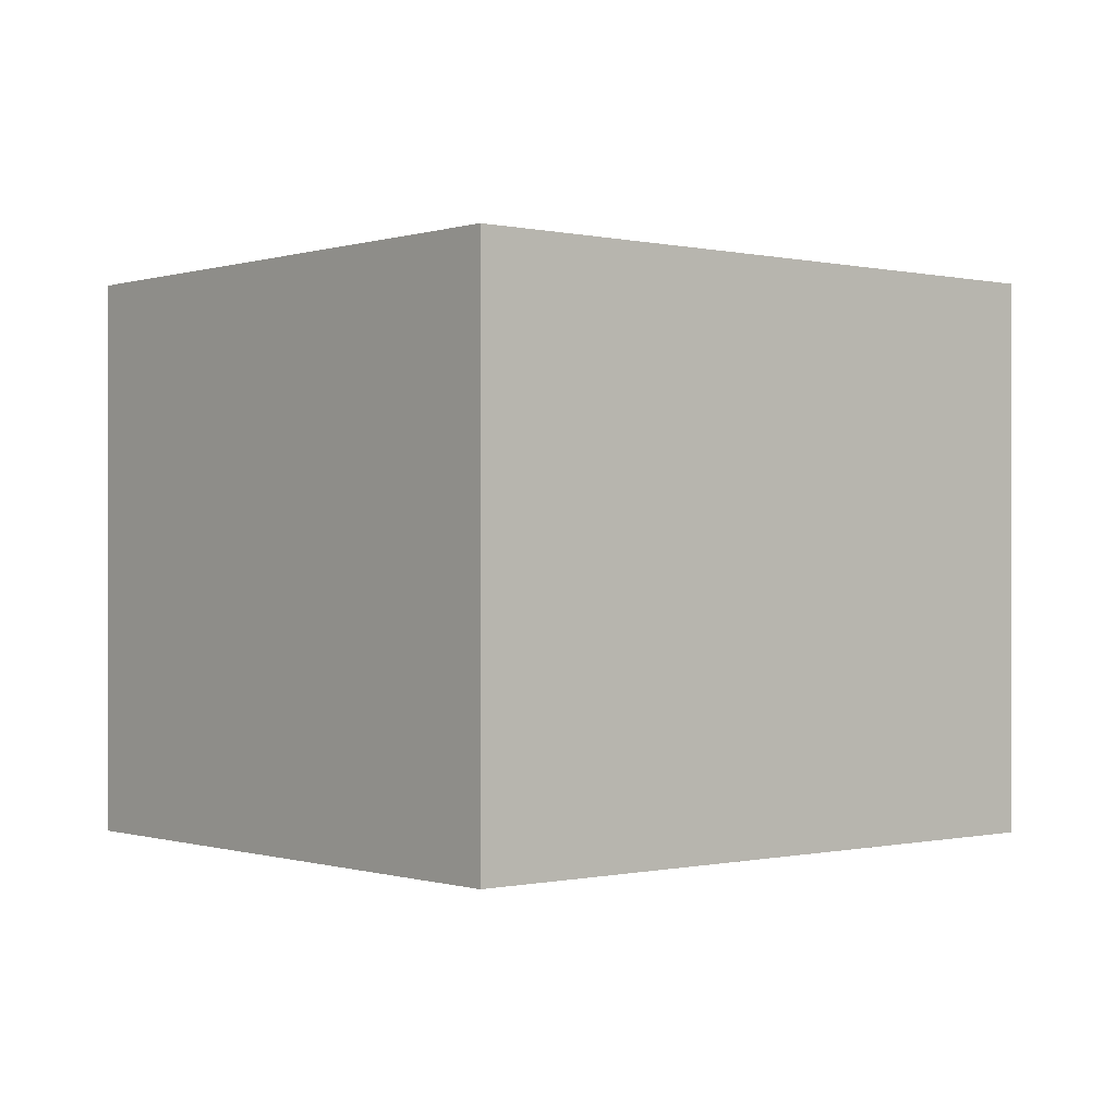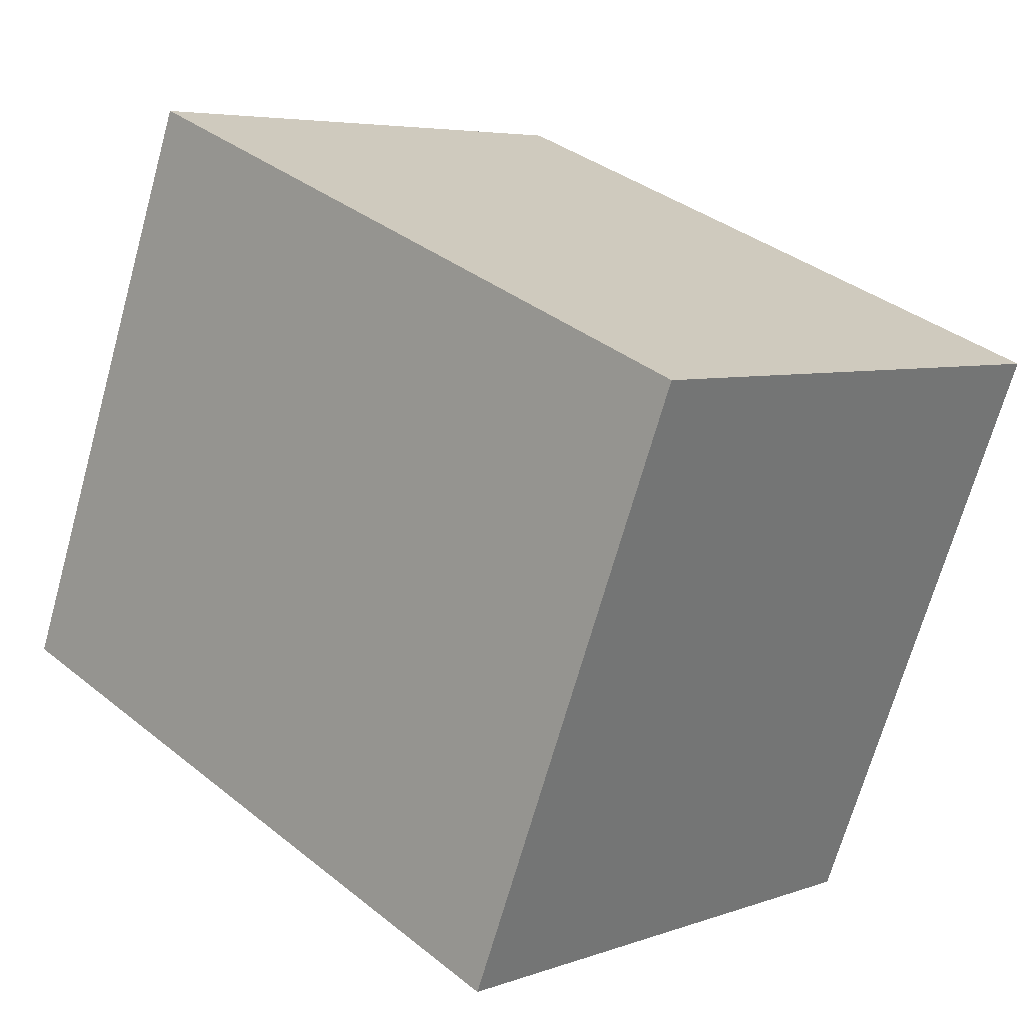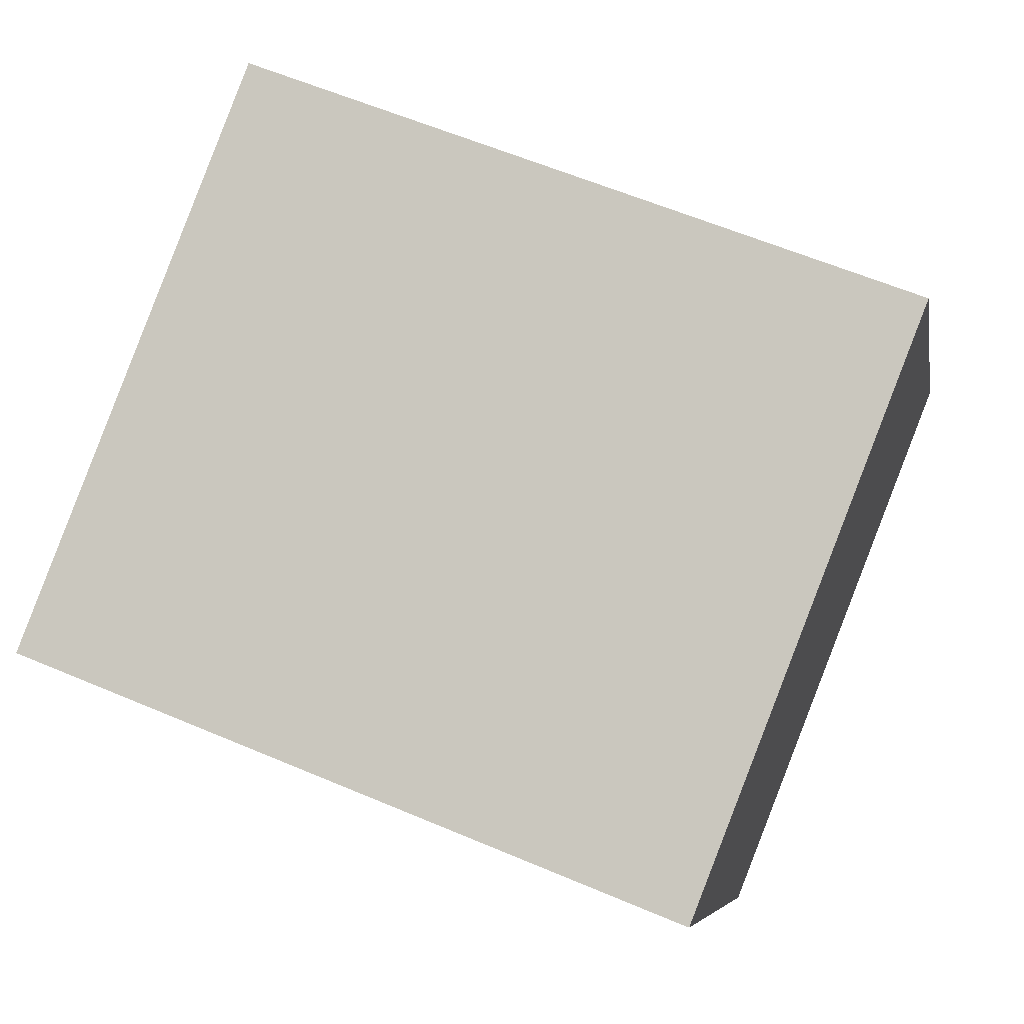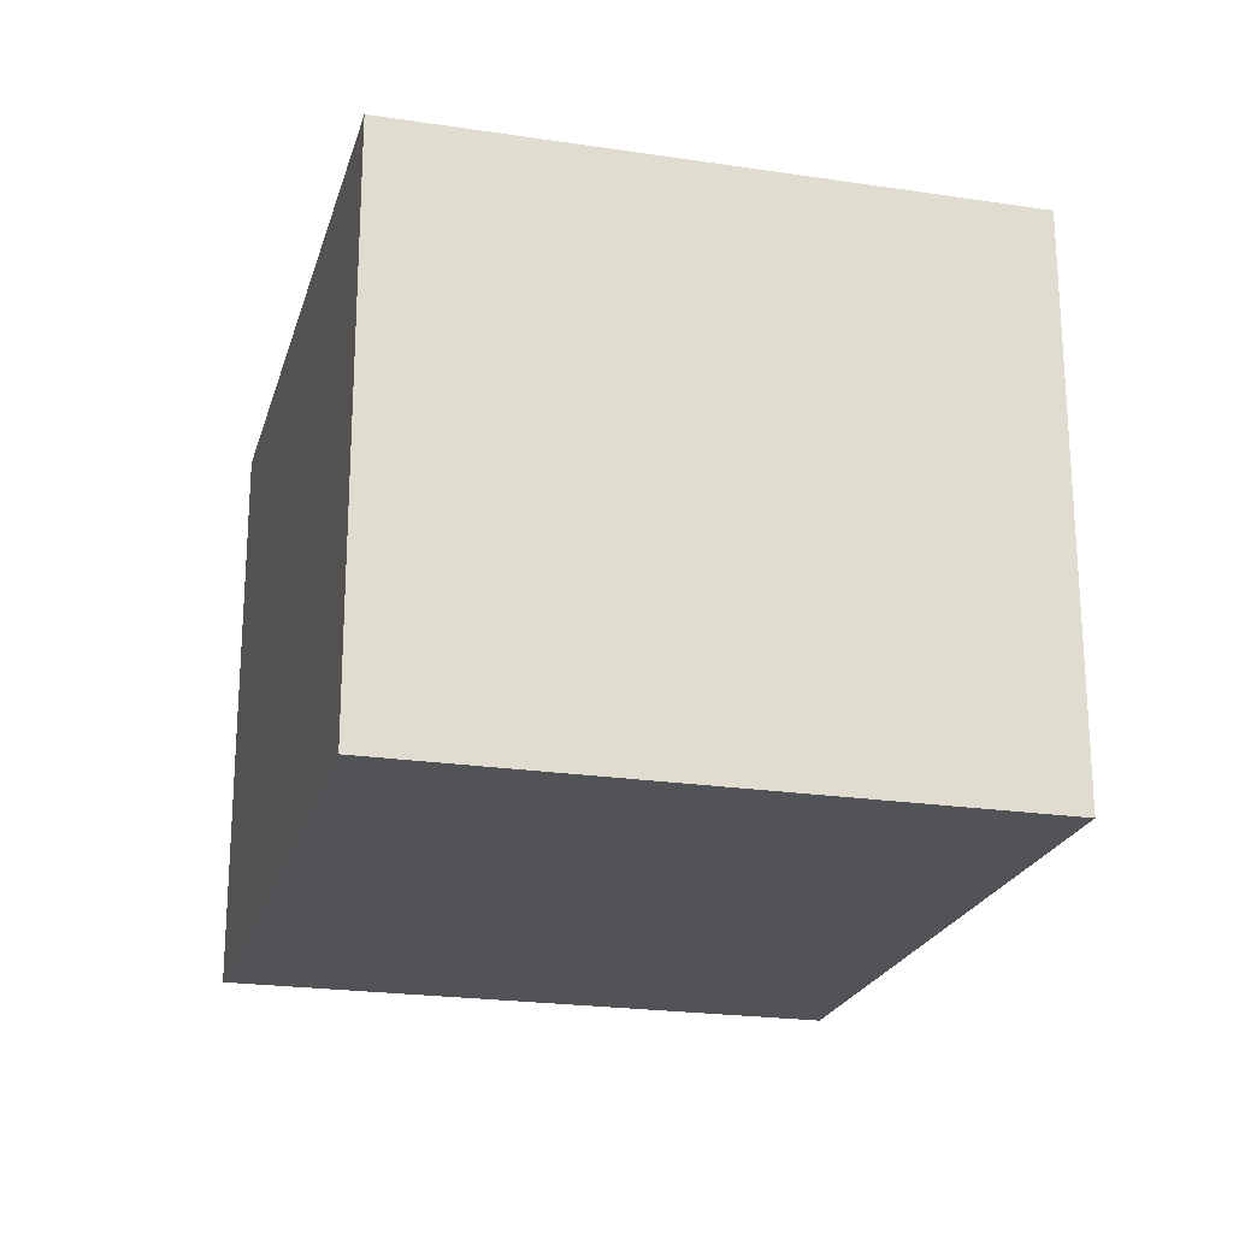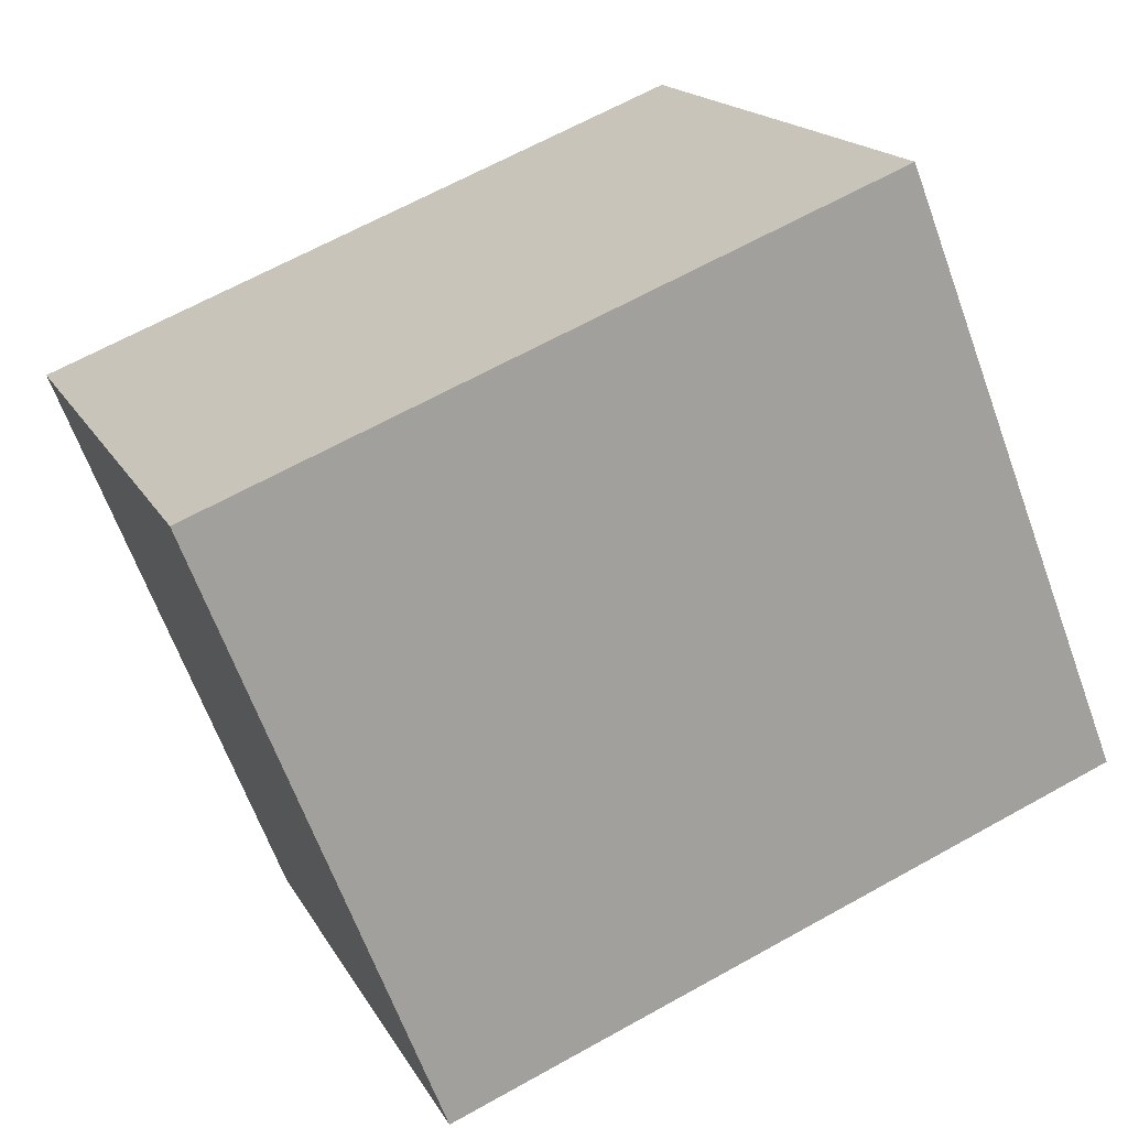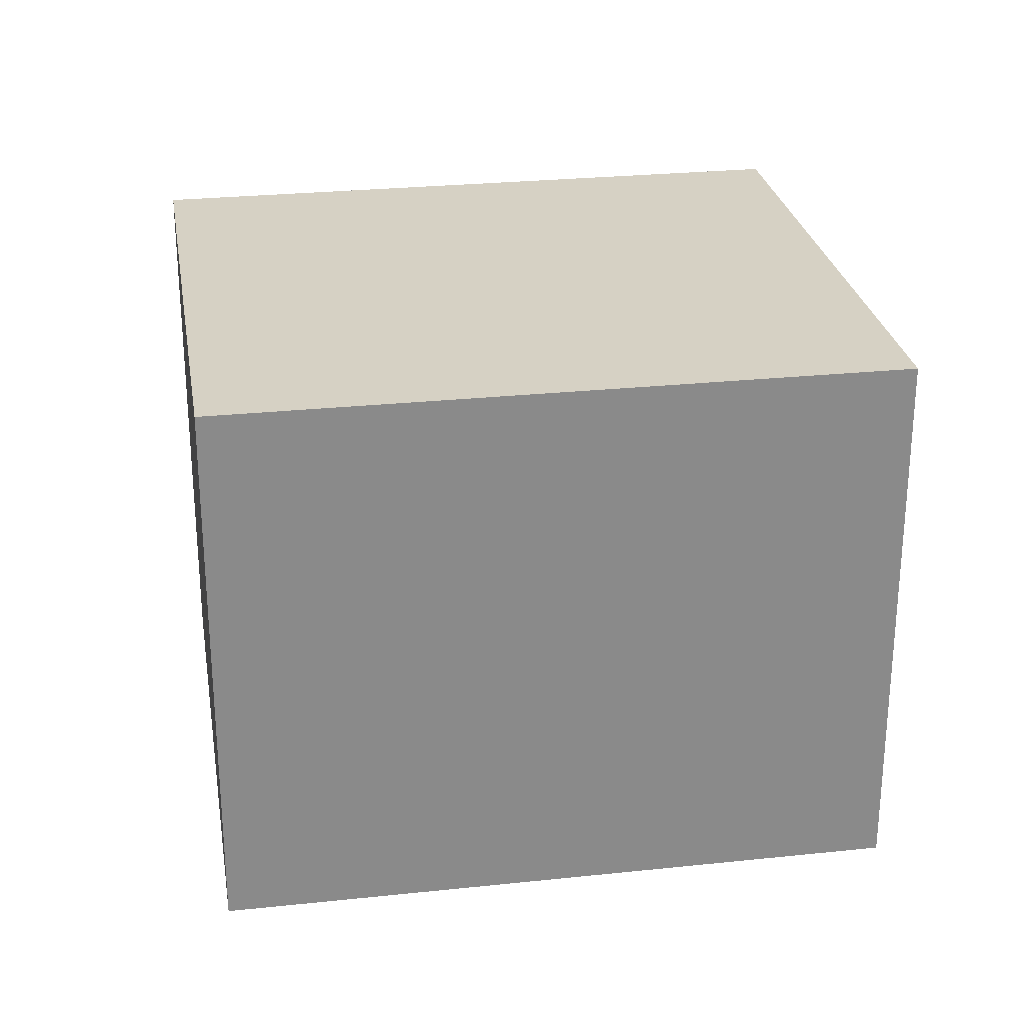
<metadata>
{"format":"obj","ext":"obj","renderer":"f3d","projection":"perspective","resolution":1024,"background":"white","views":[{"elev":-0.2,"azim":-19.0,"up":"+Y"},{"elev":5.4,"azim":42.2,"up":"+Z"},{"elev":-6.2,"azim":9.8,"up":"+Z"},{"elev":-22.2,"azim":-83.2,"up":"+Y"},{"elev":17.1,"azim":159.7,"up":"+Z"},{"elev":26.9,"azim":12.1,"up":"+Y"}]}
</metadata>
<code>
v  0 2.719 1.665e-16
v  4.221 2.719 1.536
v  3.134 2.719 -1.232
v  1.087 2.719 2.767
v  3.134 7.544e-17 -1.232
v  0 0 0
v  1.087 -1.694e-16 2.767
v  4.221 -9.405e-17 1.536
g defaultobject
f 1 2 3
f 2 1 4
f 5 1 3
f 1 5 6
f 6 4 1
f 4 6 7
f 7 2 4
f 2 7 8
f 8 3 2
f 3 8 5
f 8 6 5
f 6 8 7

</code>
